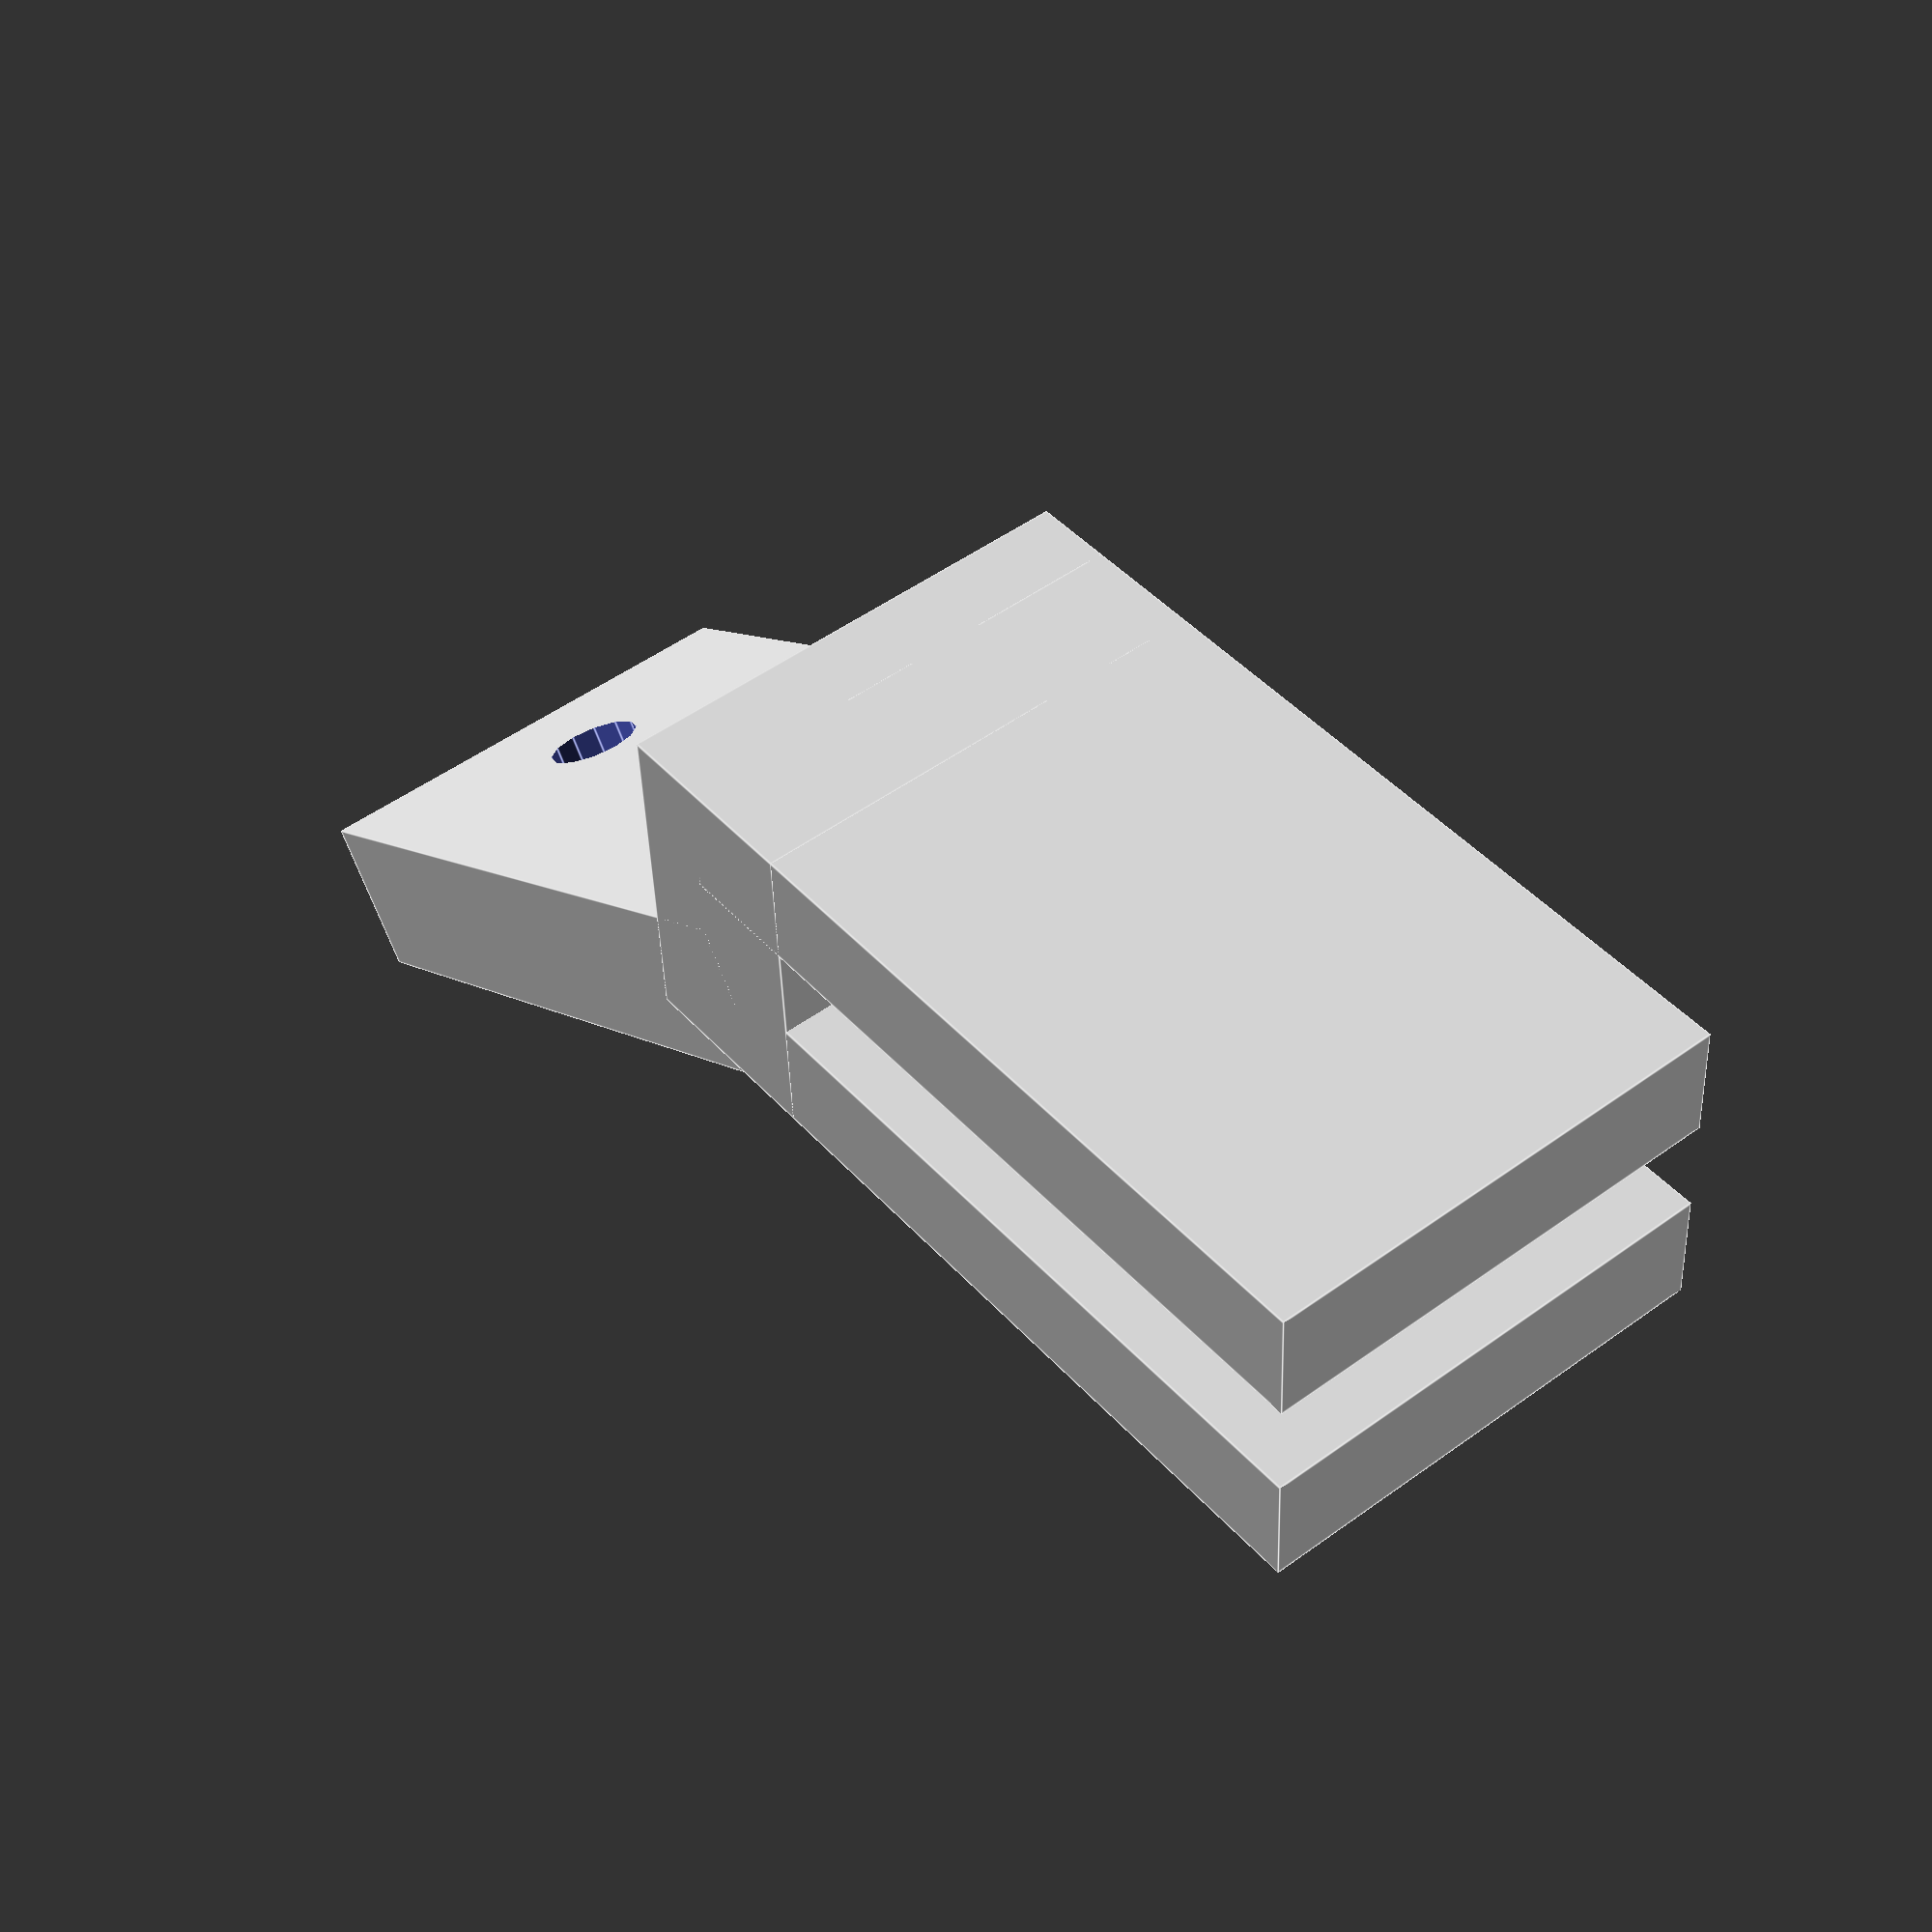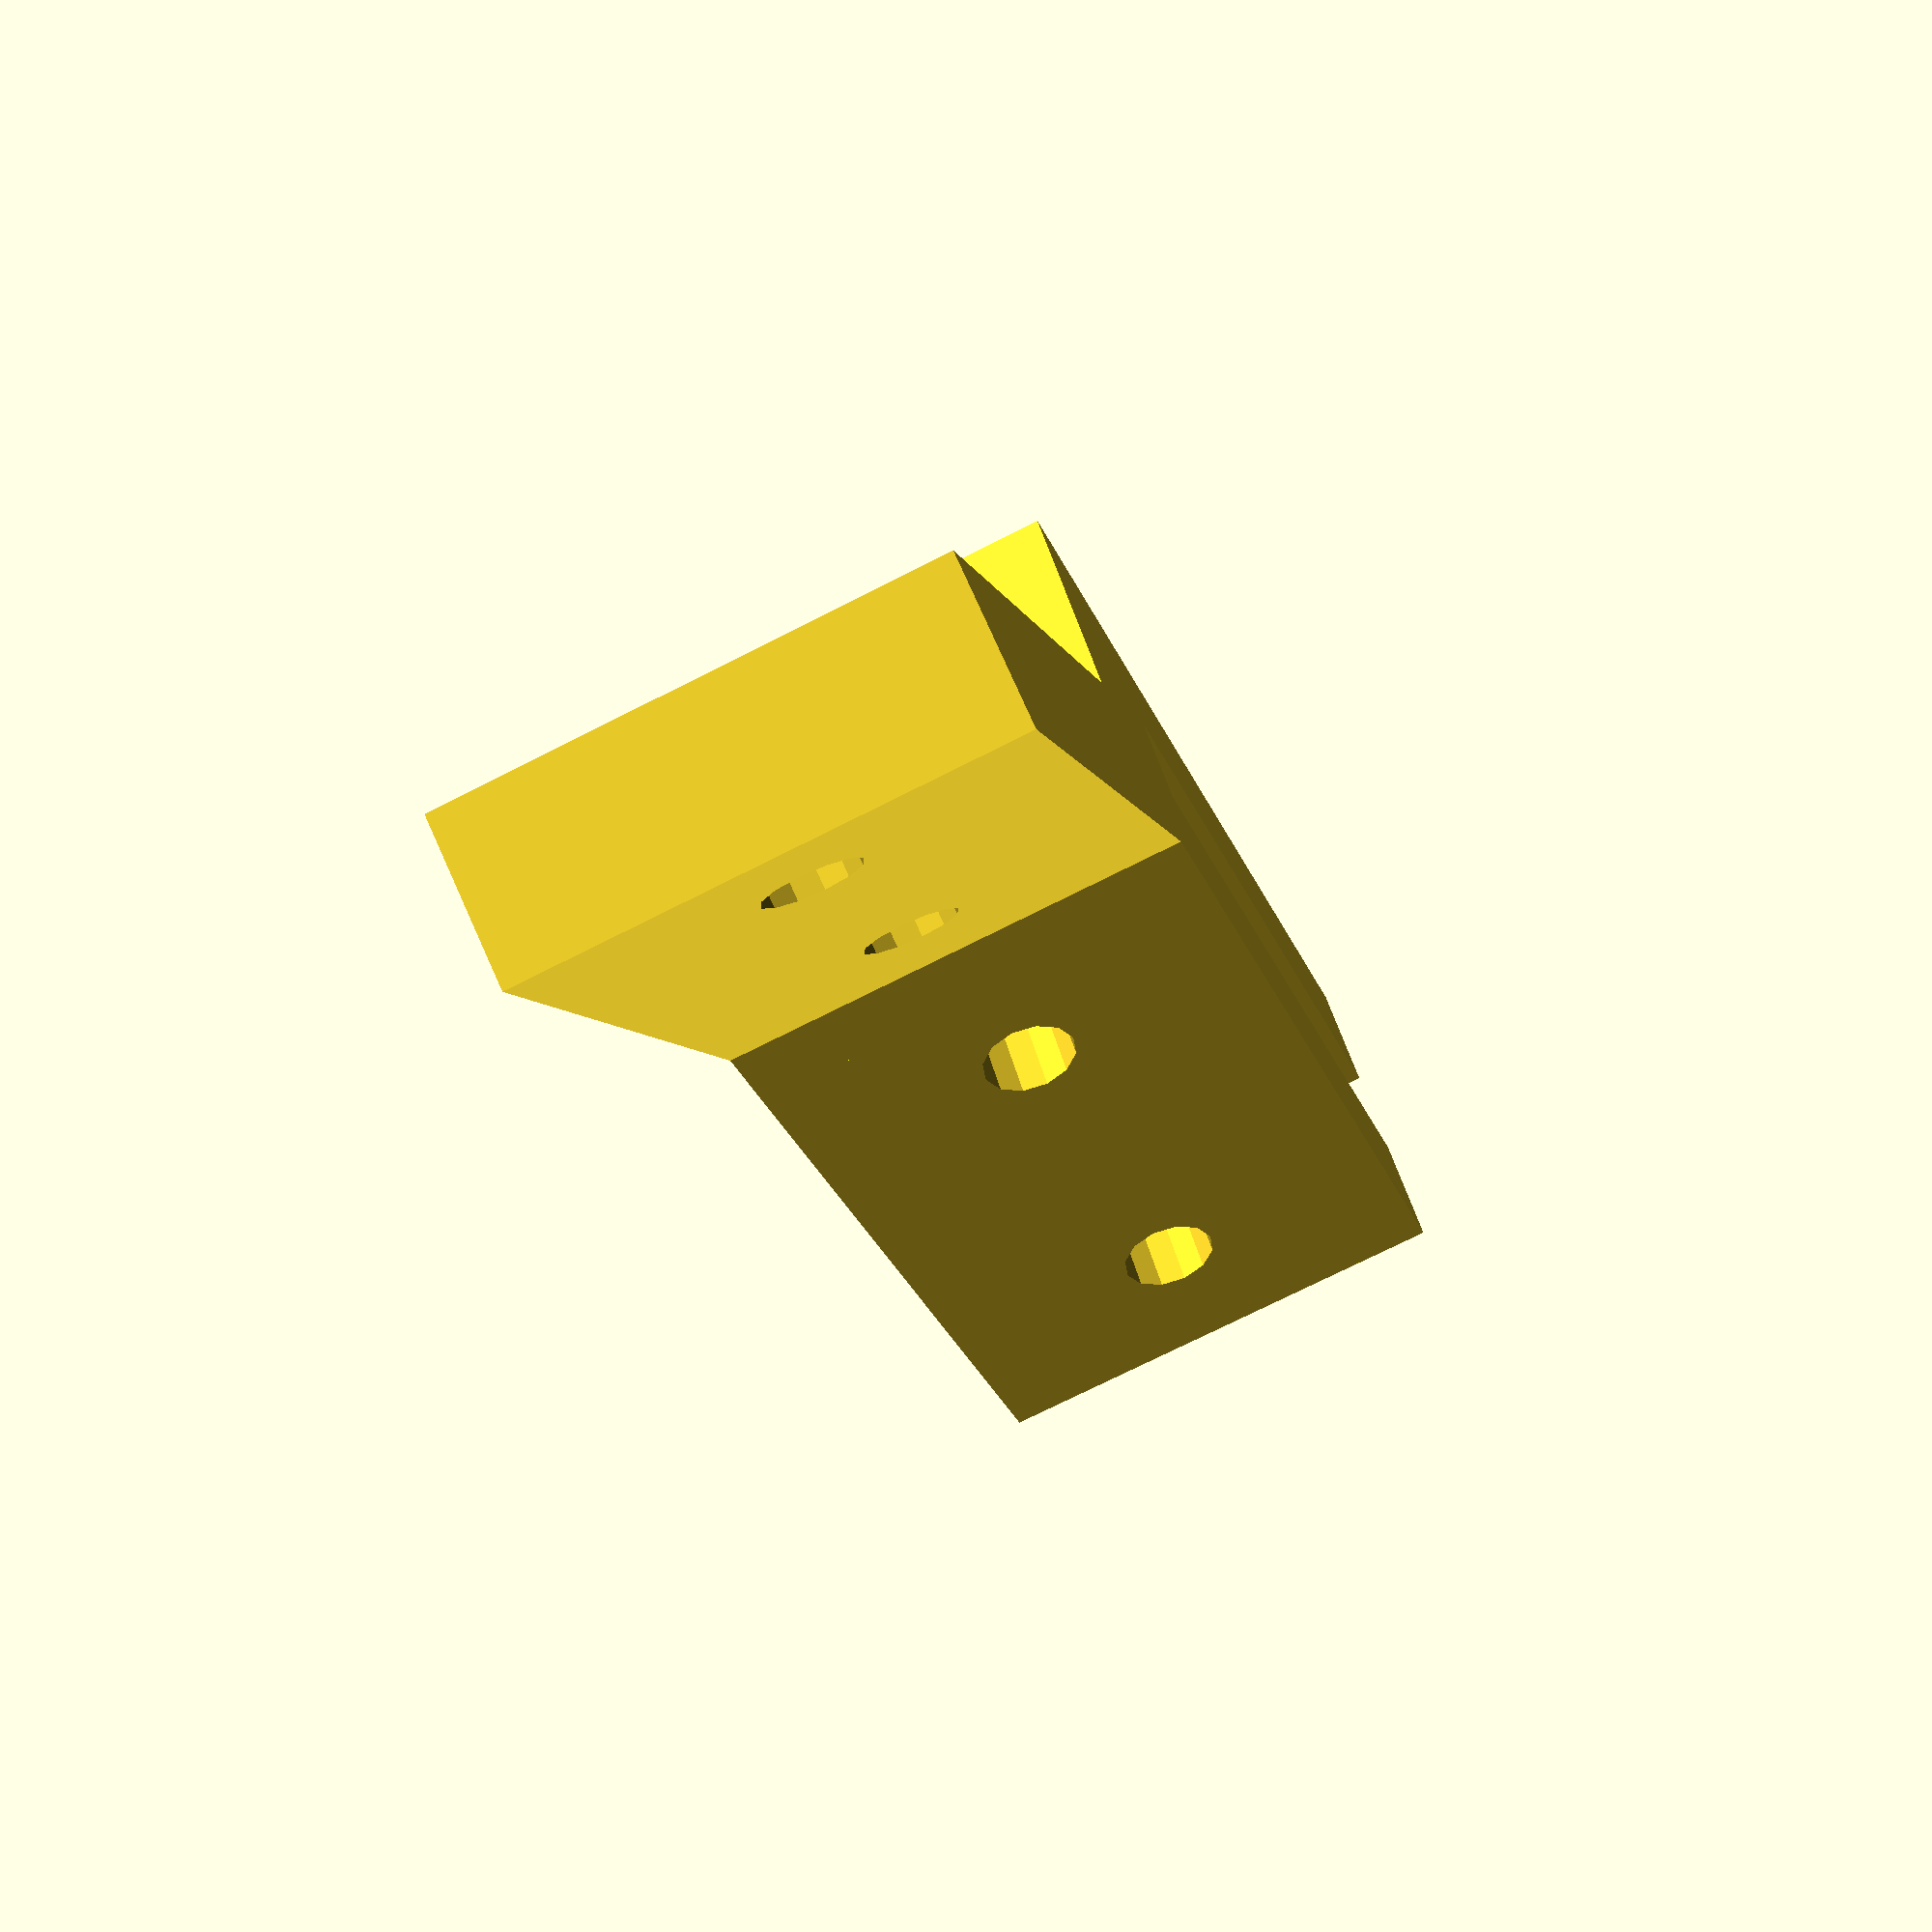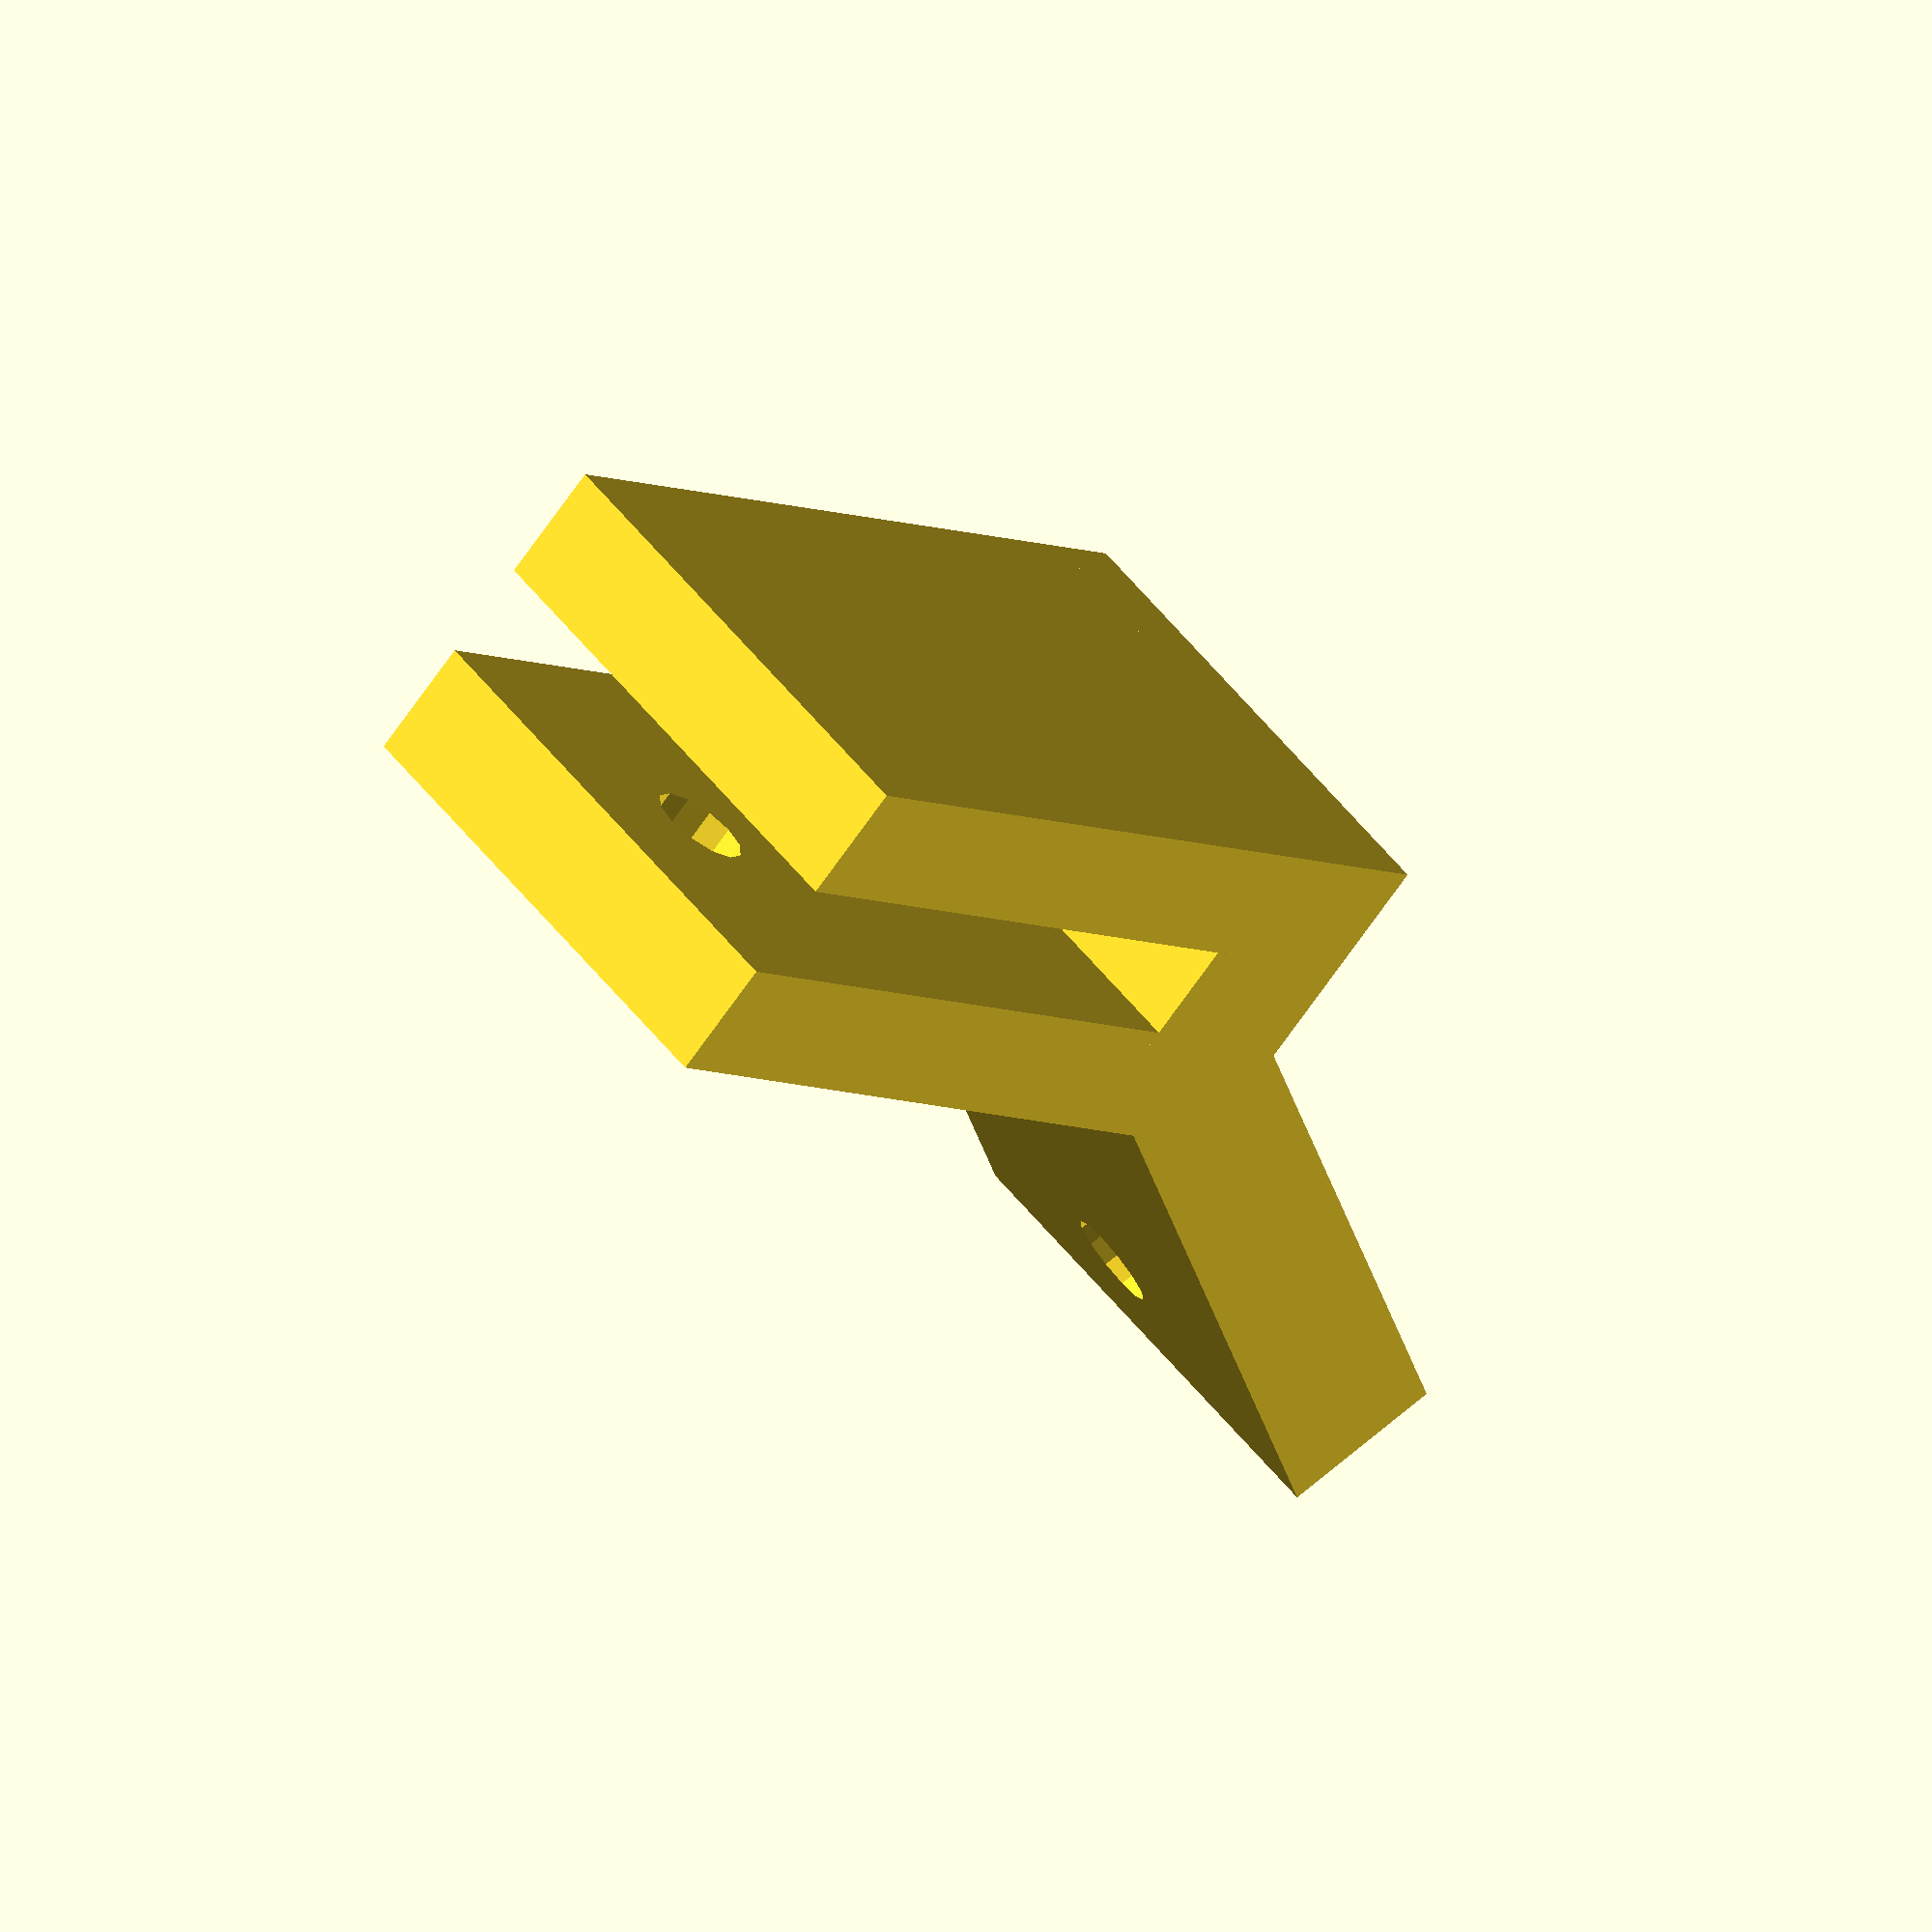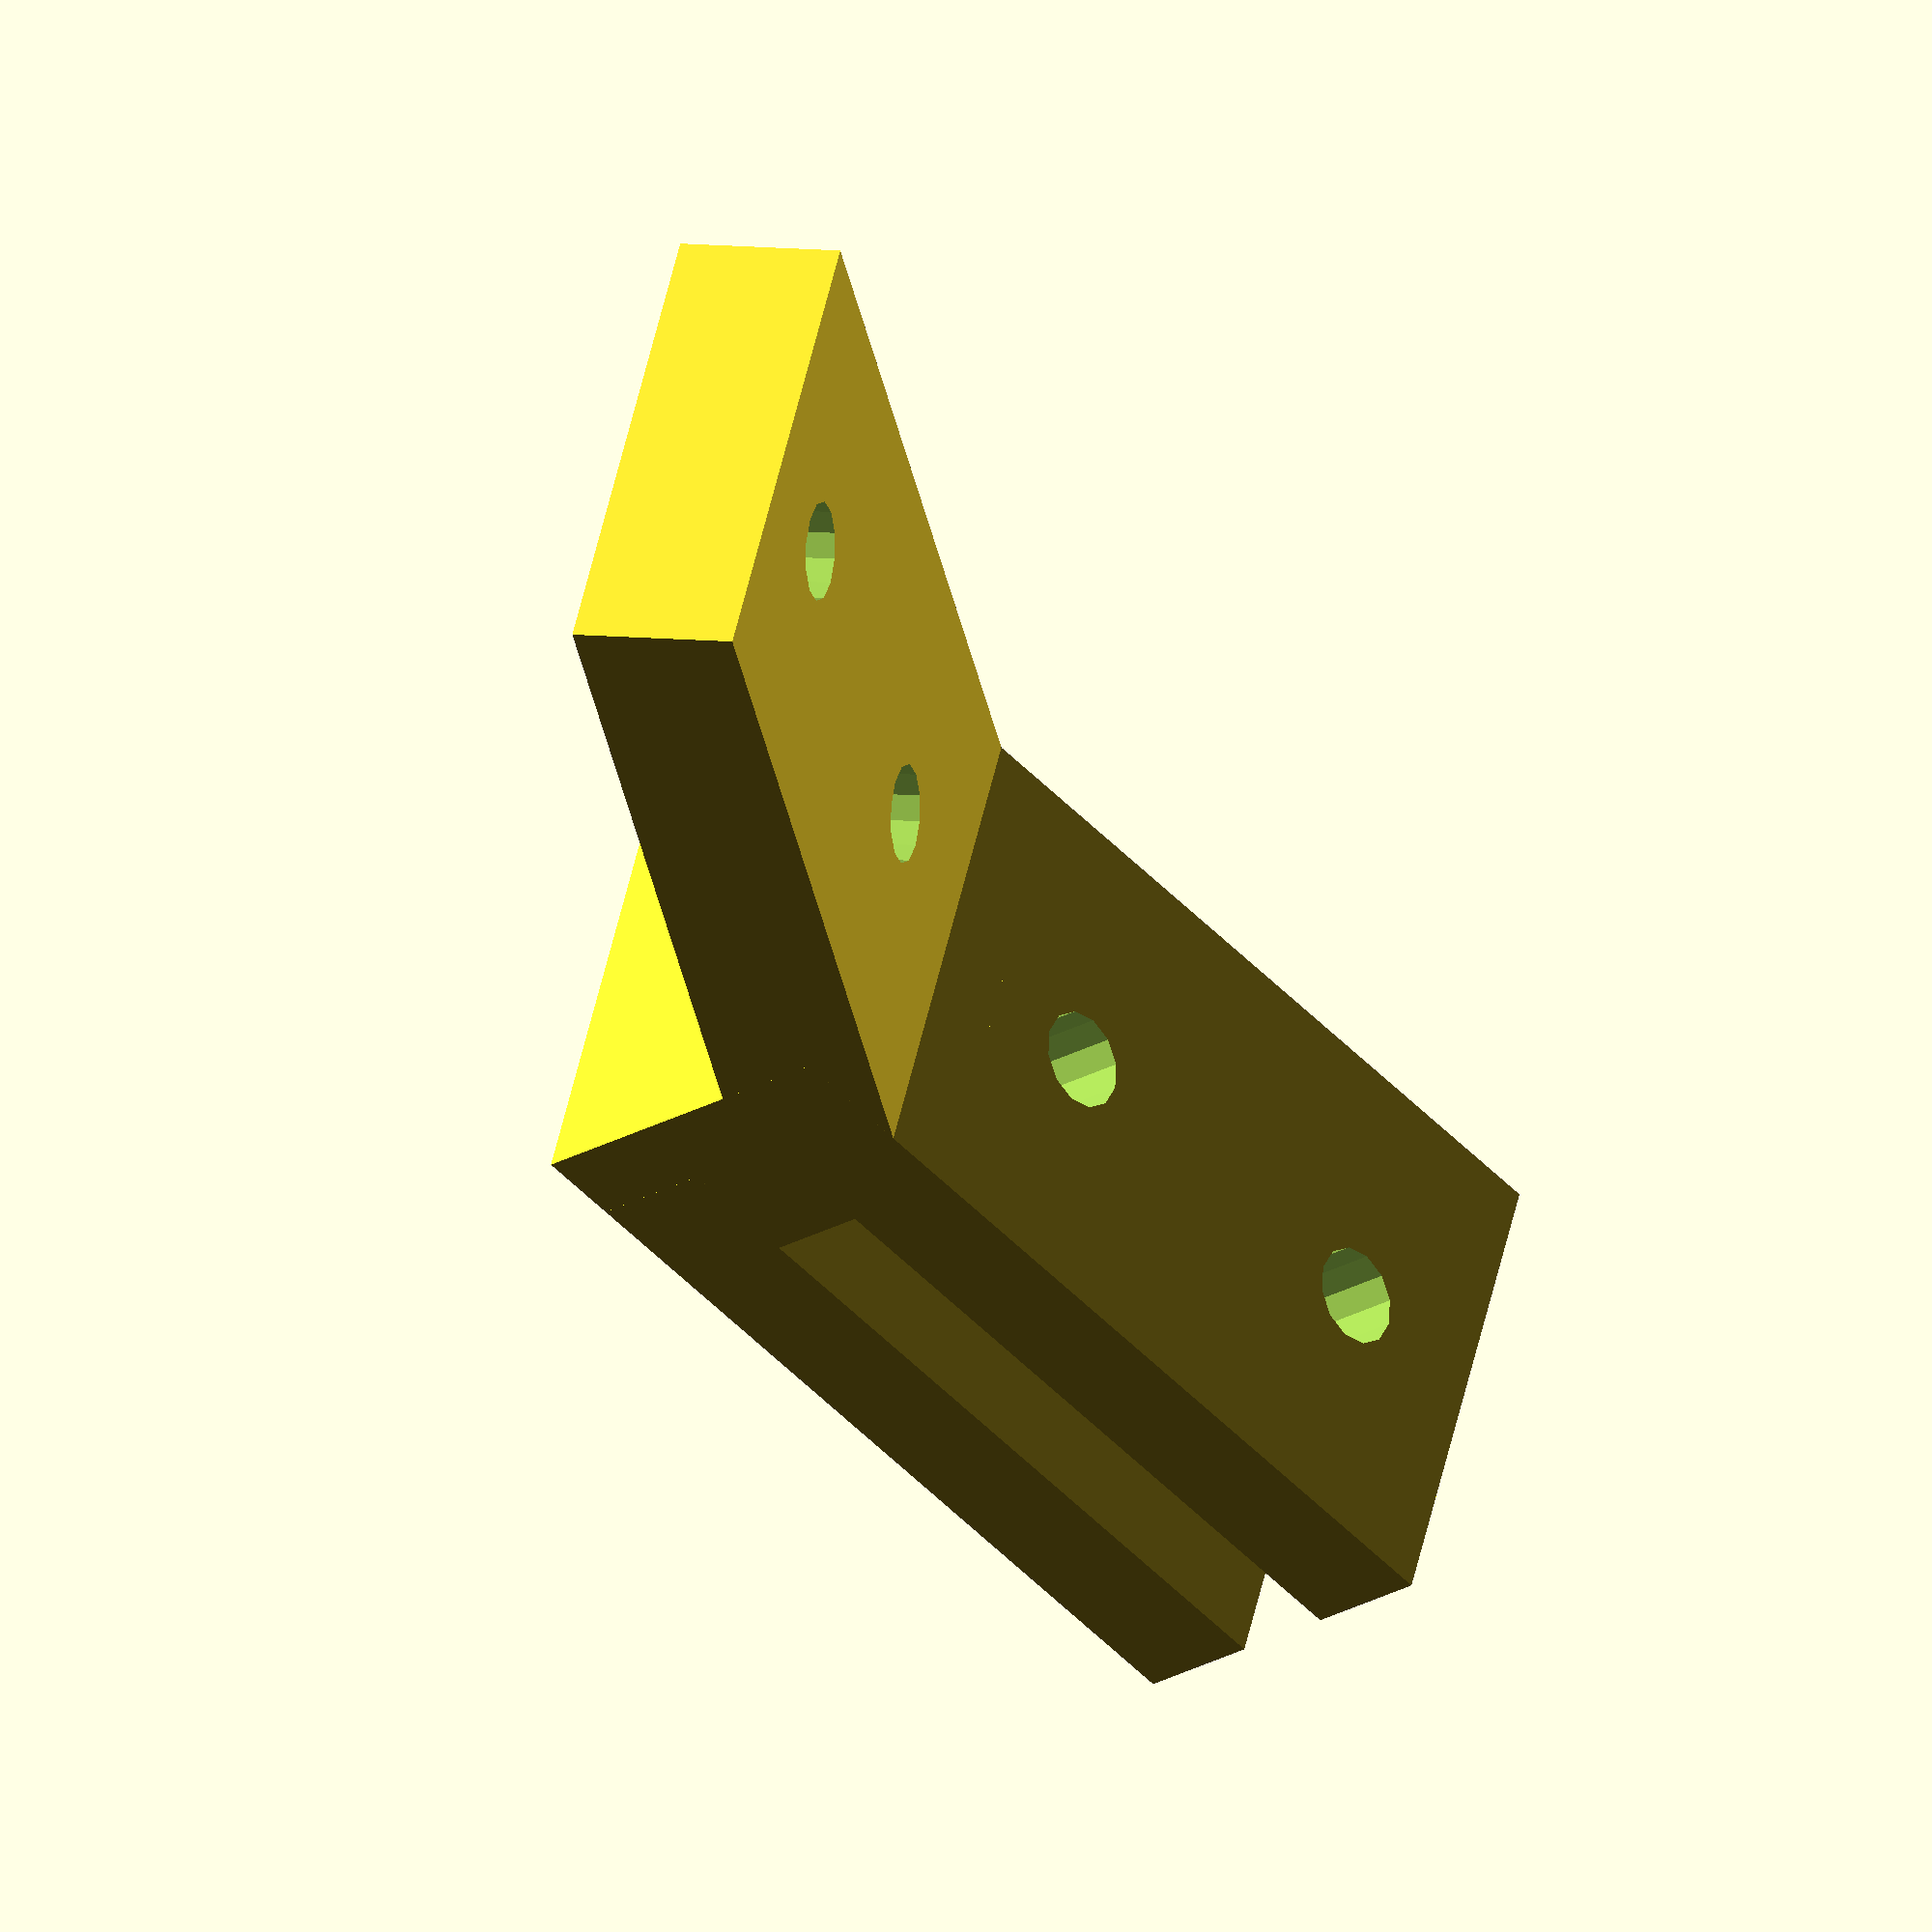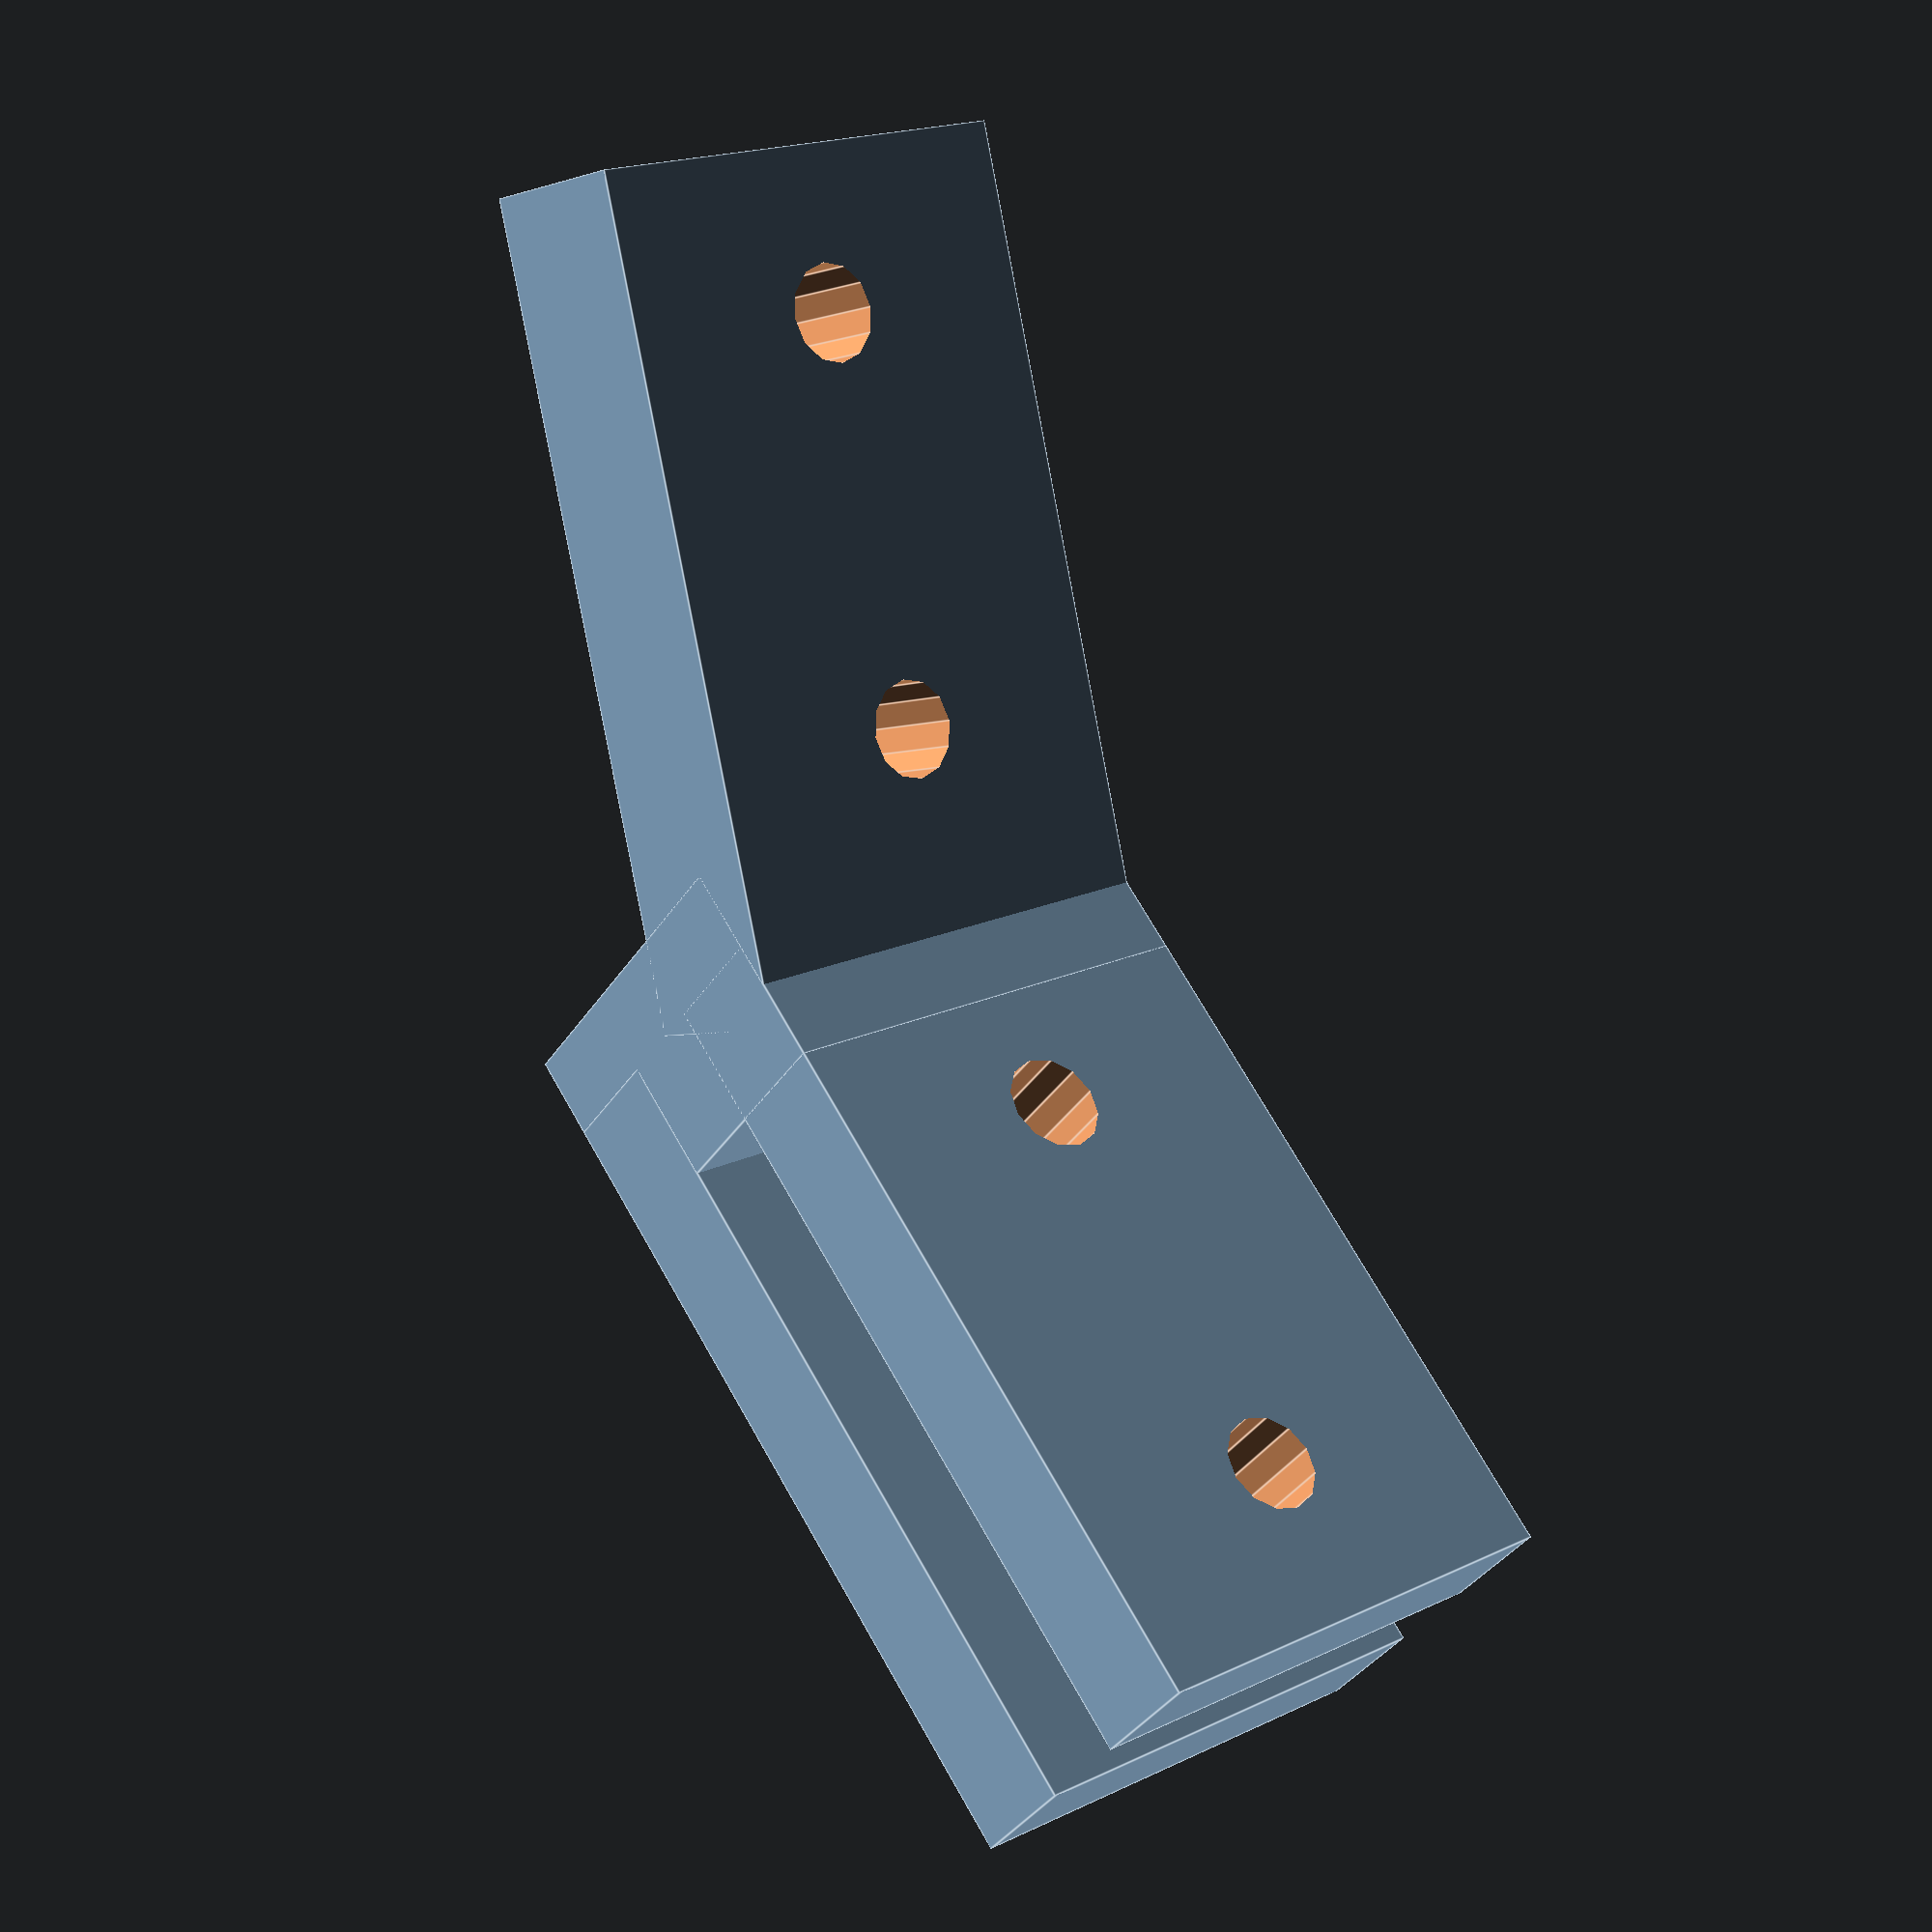
<openscad>
difference(){
cube([12,20,4]);
translate([6,6,-1])cylinder(d=2.4,h=7,$fn=12);
translate([6,16,-1])cylinder(d=2.4,h=7,$fn=12);
}
rotate([150,0,0])translate([0,0,-4])
difference(){
union(){
cube([12,20,3]);
translate([0,-2.0])cube([12,5,8.5]);
translate([0,0,5.5])cube([12,20,3]);
}
translate([6,6,-1])cylinder(d=2.4,h=7,$fn=12);
translate([6,16,-1])cylinder(d=2.4,h=7,$fn=12);
}

</openscad>
<views>
elev=67.6 azim=34.1 roll=200.1 proj=p view=edges
elev=280.5 azim=347.7 roll=335.8 proj=p view=solid
elev=282.9 azim=161.0 roll=50.6 proj=o view=wireframe
elev=351.9 azim=316.6 roll=287.2 proj=o view=solid
elev=183.7 azim=165.5 roll=221.8 proj=p view=edges
</views>
